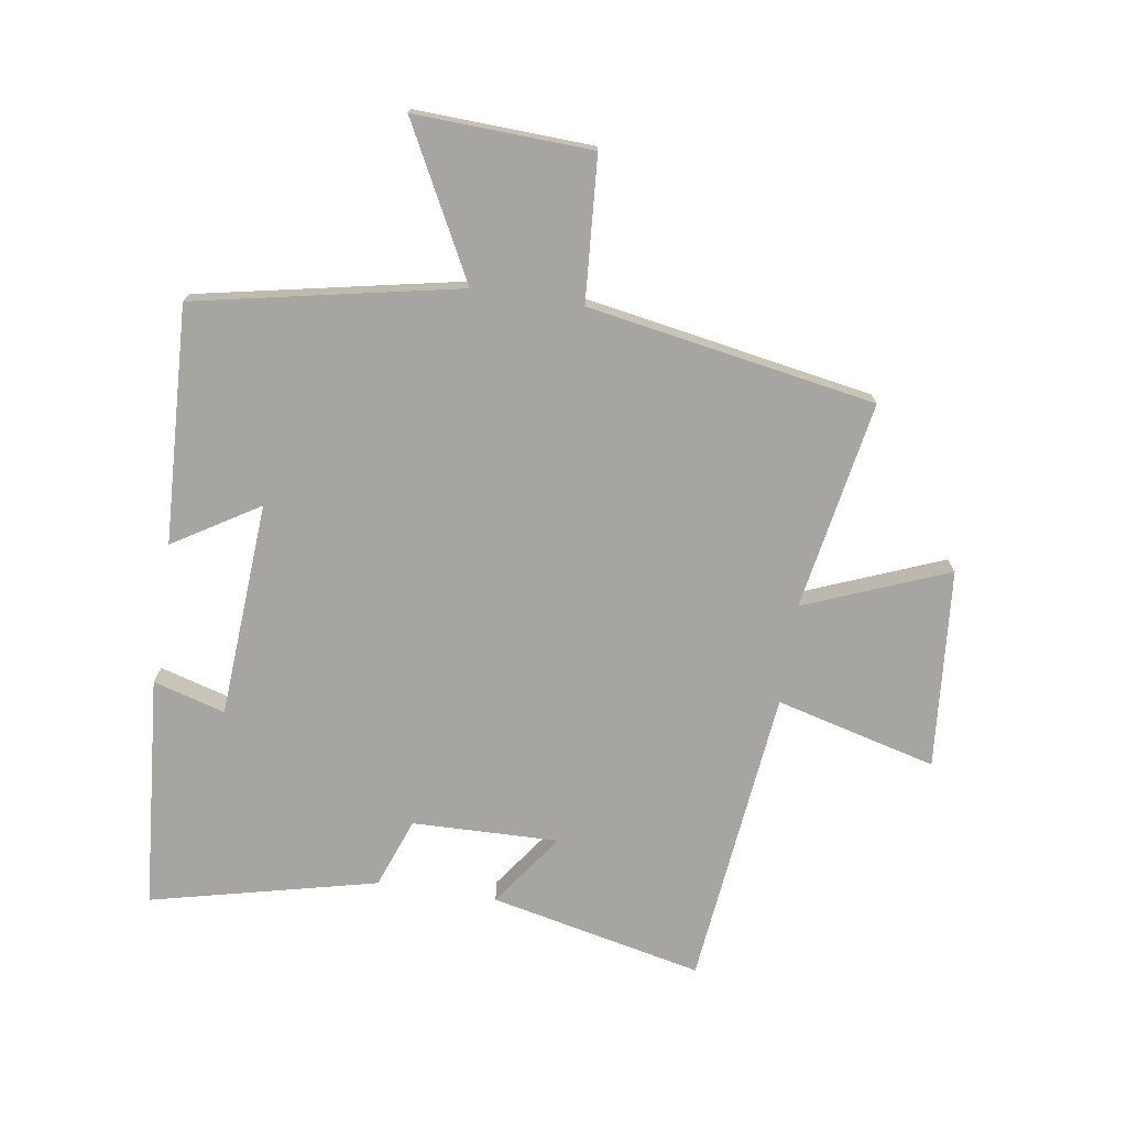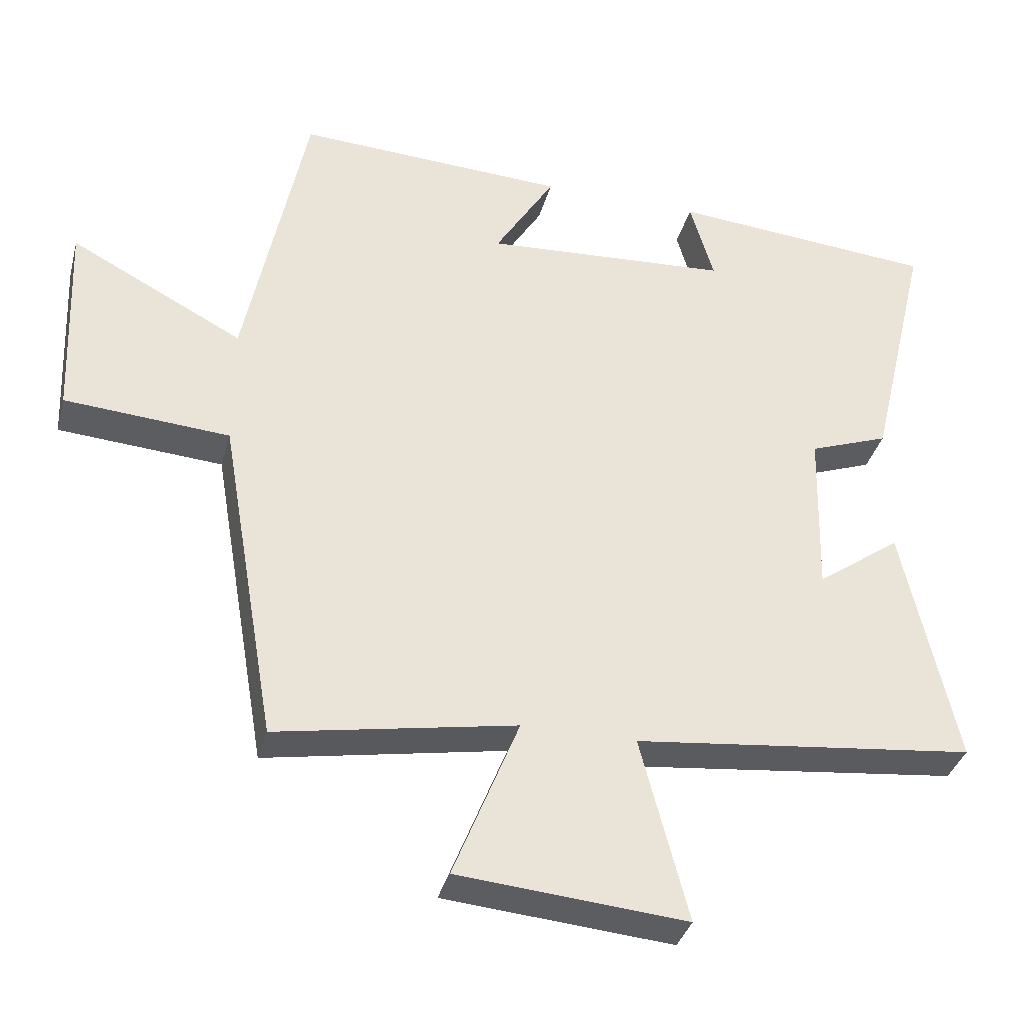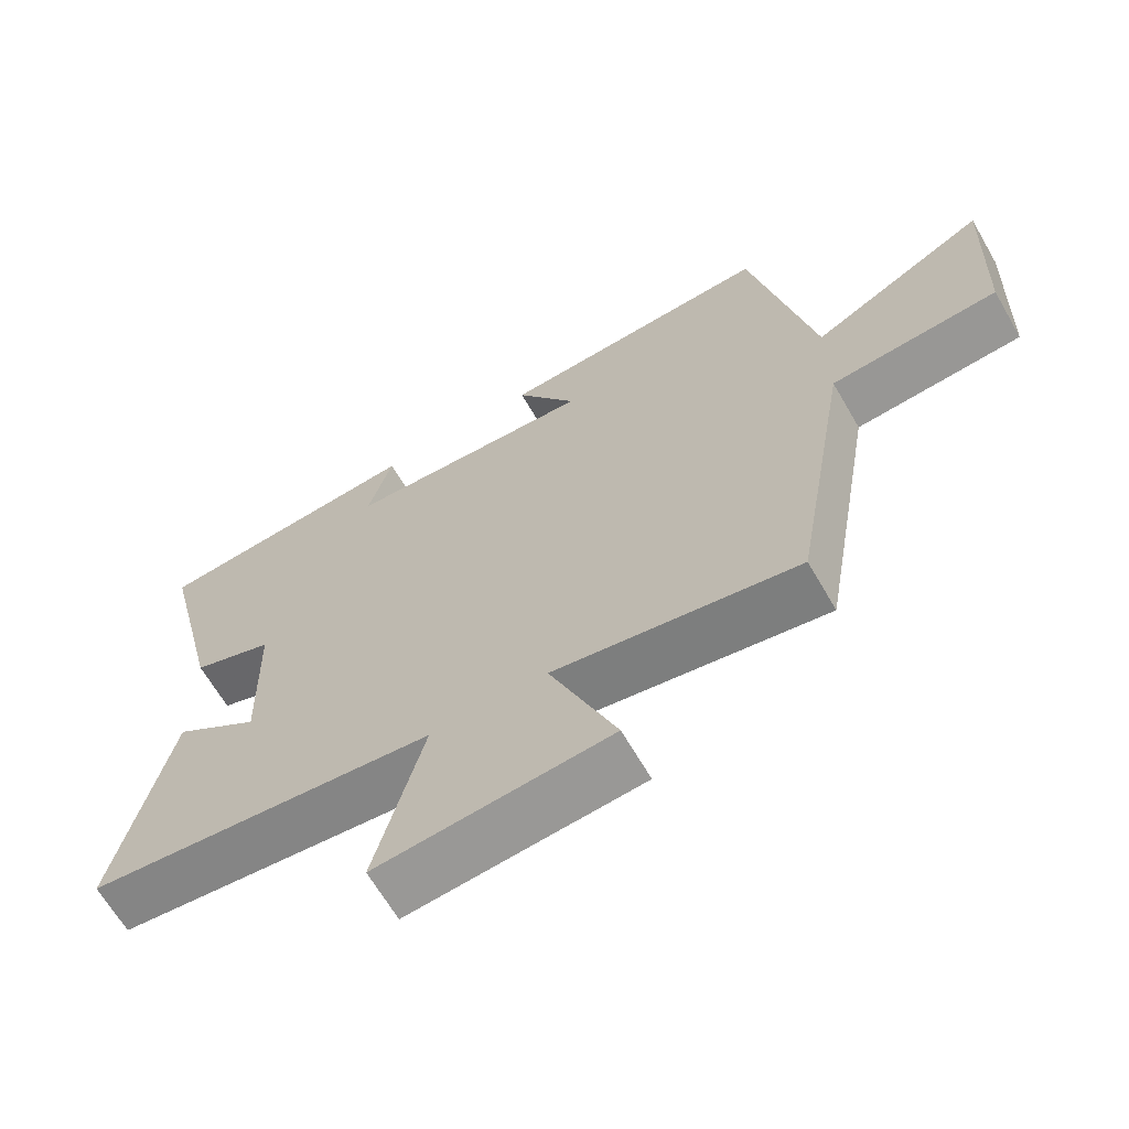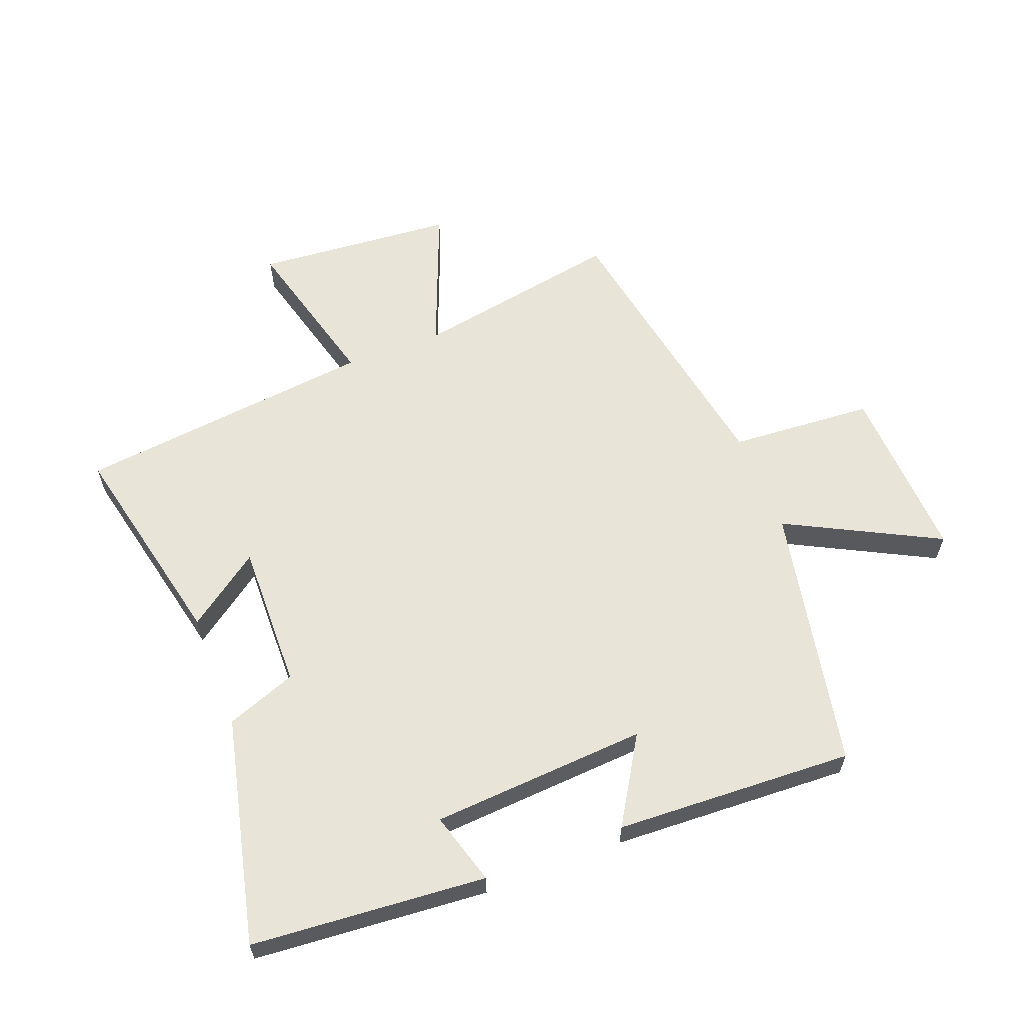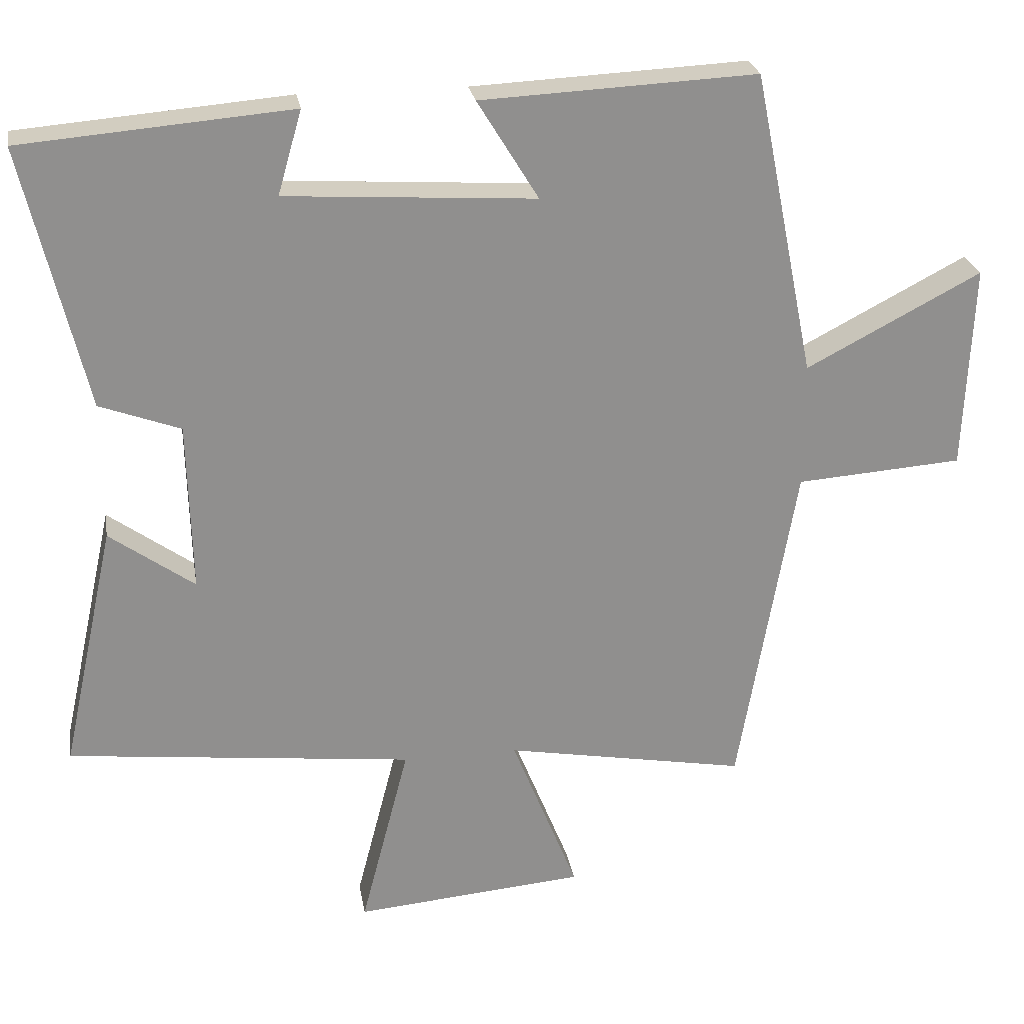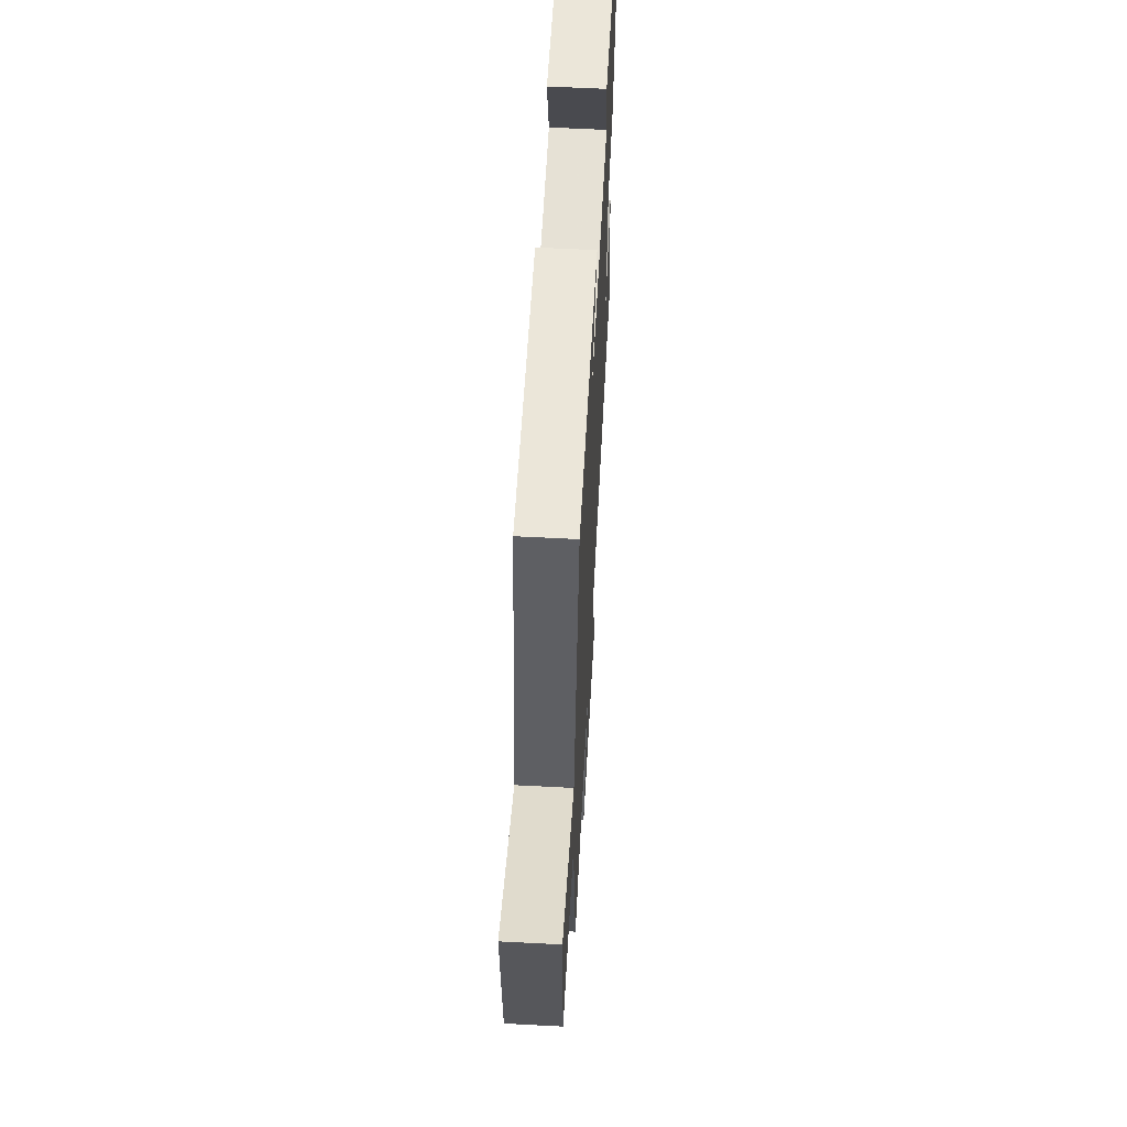
<metadata>
{"format":"obj","ext":"obj","renderer":"f3d","projection":"perspective","resolution":1024,"background":"white","views":[{"elev":-73.8,"azim":81.2,"up":"+Y"},{"elev":-35.7,"azim":165.4,"up":"+Z"},{"elev":-65.8,"azim":30.1,"up":"+Z"},{"elev":60.5,"azim":-21.3,"up":"+Y"},{"elev":25.0,"azim":-9.5,"up":"+Z"},{"elev":60.4,"azim":93.1,"up":"+Z"}]}
</metadata>
<code>
v 0.413 0.07 0.519
v 0.5 0.07 0.088
v 0.747 0.07 0.217
v 0.735 0.07 -0.073
v 0.5 0.07 -0.09
v 0.419 0.07 -0.561
v 0.077 0.07 -0.5
v 0.171 0.07 -0.735
v -0.155 0.07 -0.763
v -0.087 0.07 -0.5
v -0.576 0.07 -0.446
v -0.5 0.07 -0.098
v -0.38 0.07 -0.184
v -0.386 0.07 0.056
v -0.5 0.07 0.098
v -0.588 0.07 0.468
v -0.207 0.07 0.5
v -0.241 0.07 0.382
v 0.111 0.07 0.36
v 0.025 0.07 0.5
v 0.413 0 0.519
v 0.5 0 0.088
v 0.747 0 0.217
v 0.735 0 -0.073
v 0.5 0 -0.09
v 0.419 0 -0.561
v 0.077 0 -0.5
v 0.171 0 -0.735
v -0.155 0 -0.763
v -0.087 0 -0.5
v -0.576 0 -0.446
v -0.5 0 -0.098
v -0.38 0 -0.184
v -0.386 0 0.056
v -0.5 0 0.098
v -0.588 0 0.468
v -0.207 0 0.5
v -0.241 0 0.382
v 0.111 0 0.36
v 0.025 0 0.5
f 19 20 1 2
f 18 19 2
f 15 16 17 18
f 14 15 18 2
f 13 14 2
f 10 11 12 13
f 10 13 2
f 7 8 9 10
f 7 10 2 3
f 5 6 7
f 5 7 3
f 3 4 5
f 22 21 40 39
f 22 39 38
f 38 37 36 35
f 22 38 35 34
f 22 34 33
f 33 32 31 30
f 22 33 30
f 30 29 28 27
f 23 22 30 27
f 27 26 25
f 23 27 25
f 25 24 23
f 1 21 22 2
f 2 22 23 3
f 3 23 24 4
f 4 24 25 5
f 5 25 26 6
f 6 26 27 7
f 7 27 28 8
f 8 28 29 9
f 9 29 30 10
f 10 30 31 11
f 11 31 32 12
f 12 32 33 13
f 13 33 34 14
f 14 34 35 15
f 15 35 36 16
f 16 36 37 17
f 17 37 38 18
f 18 38 39 19
f 19 39 40 20
f 20 40 21 1

</code>
